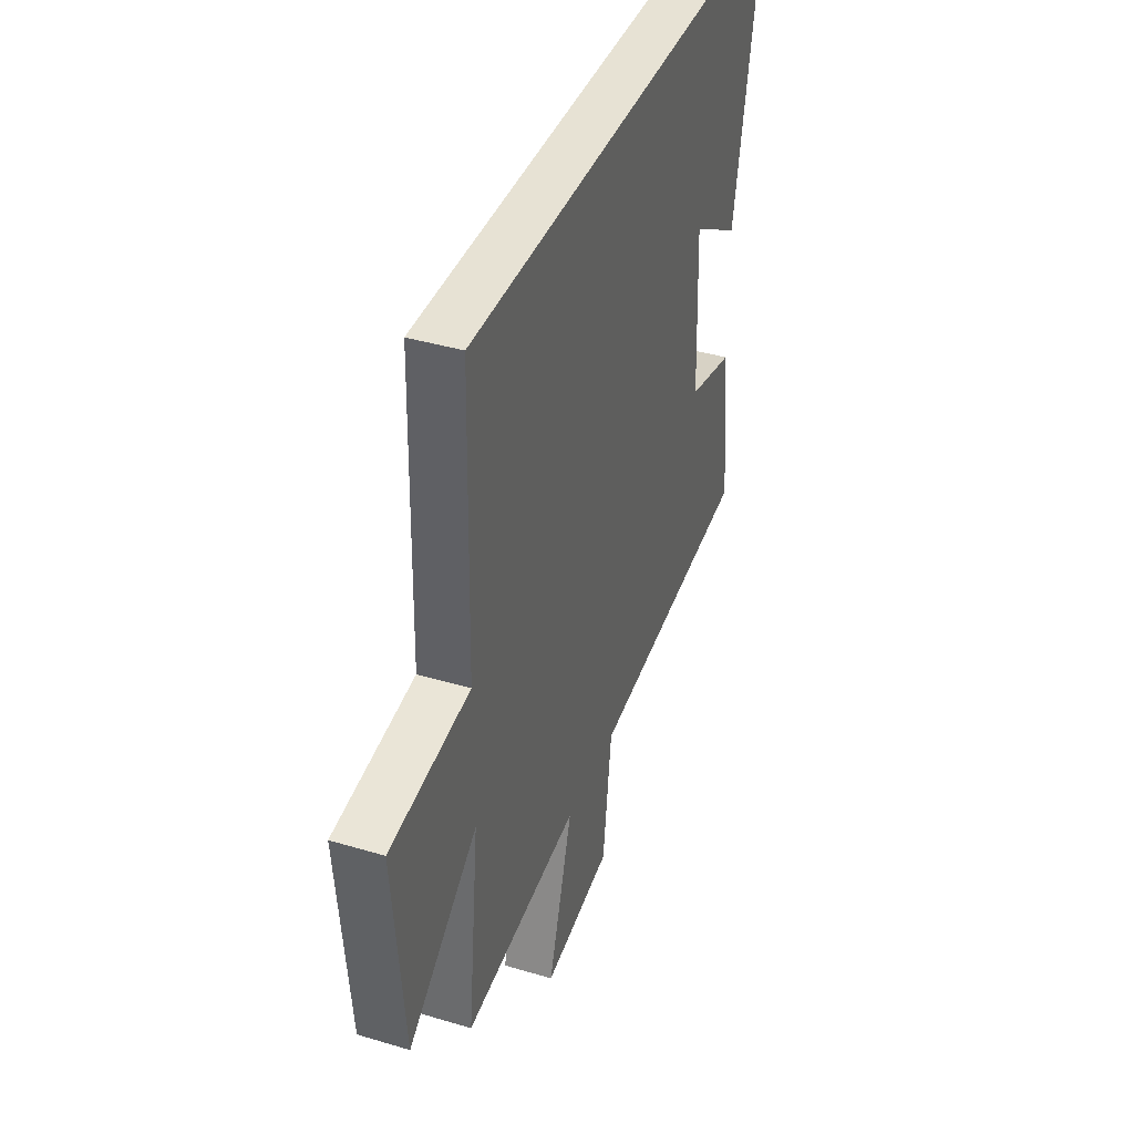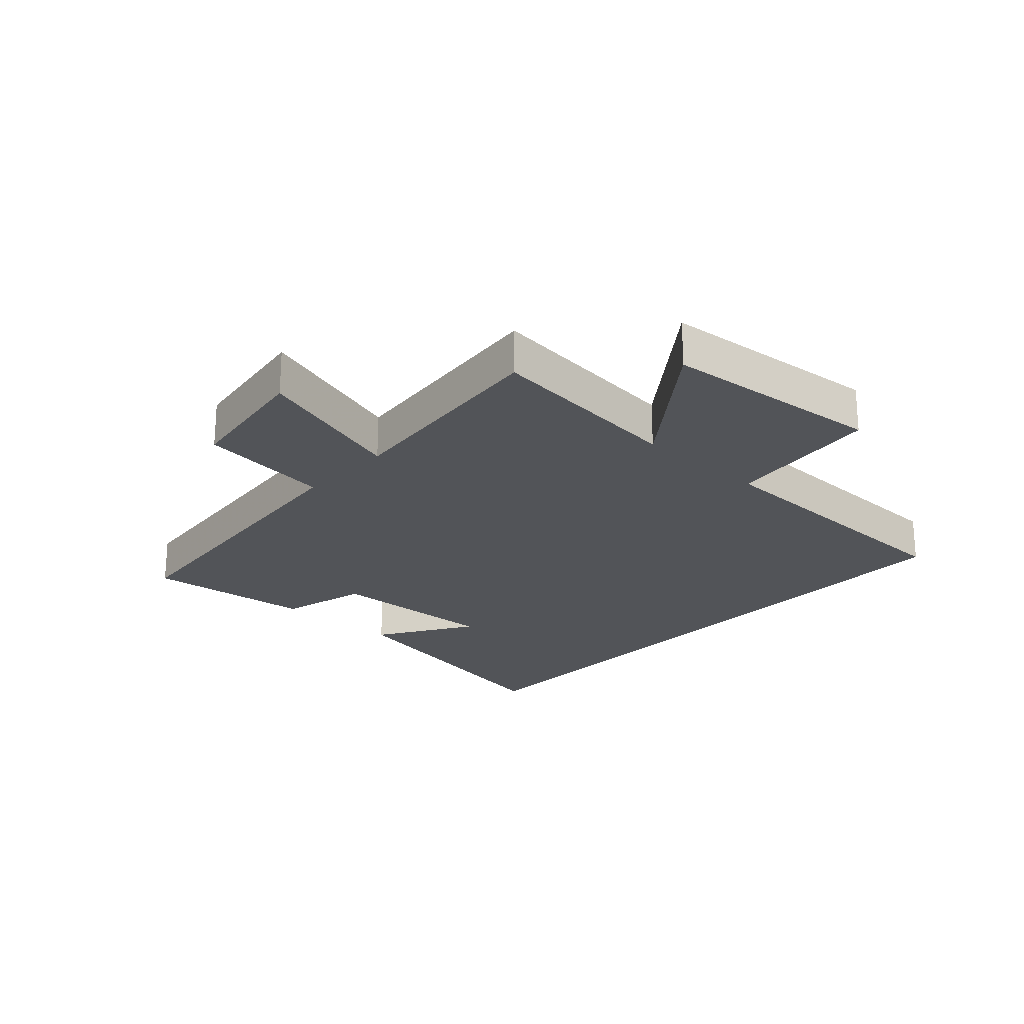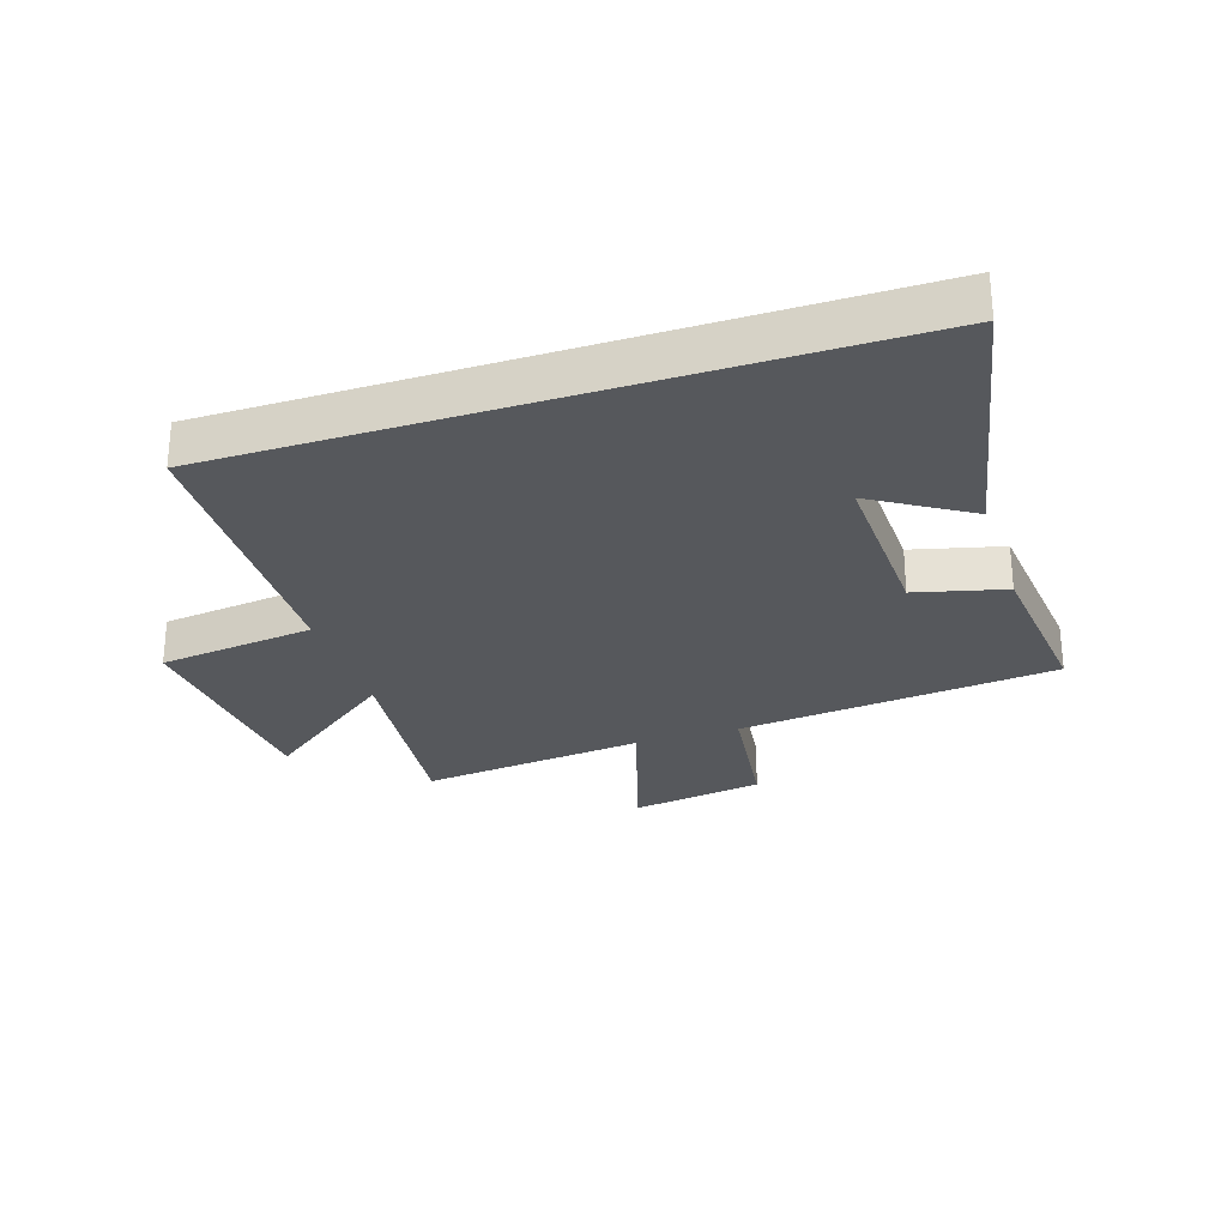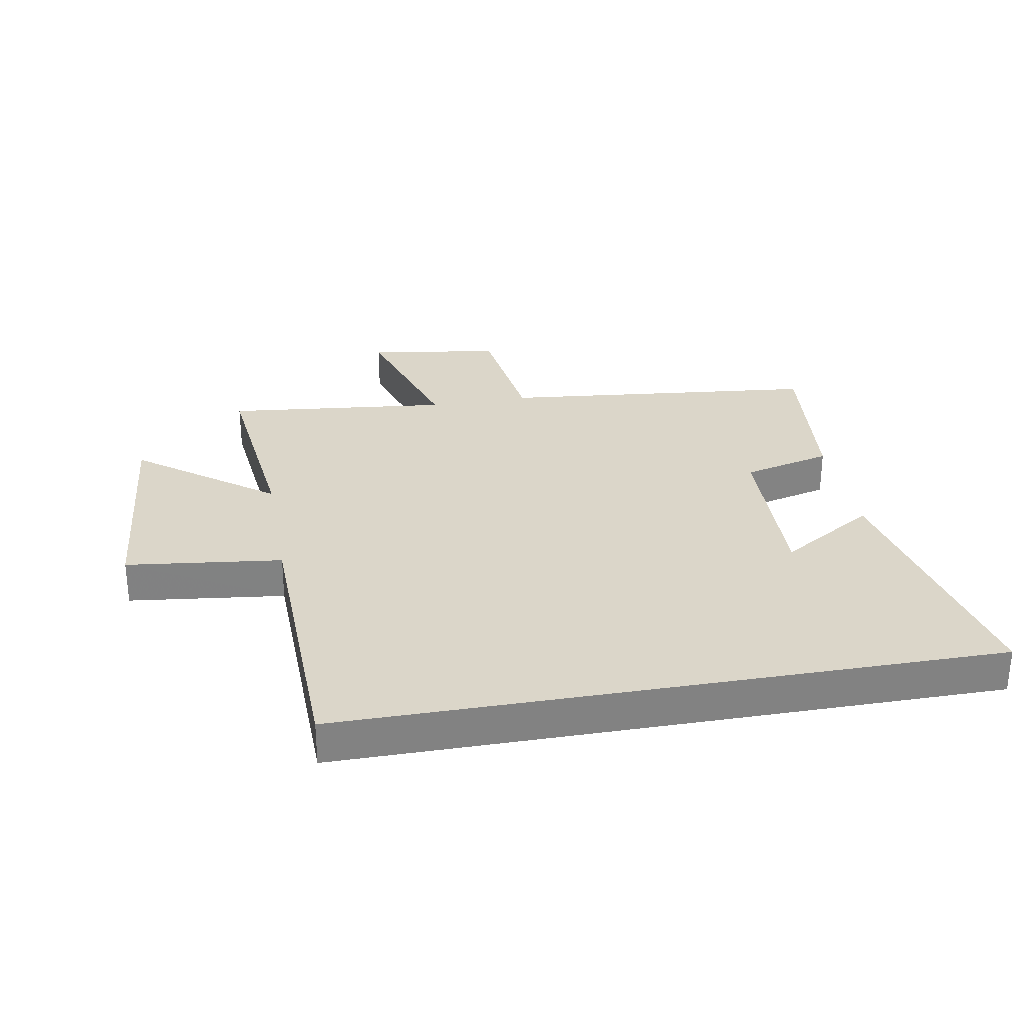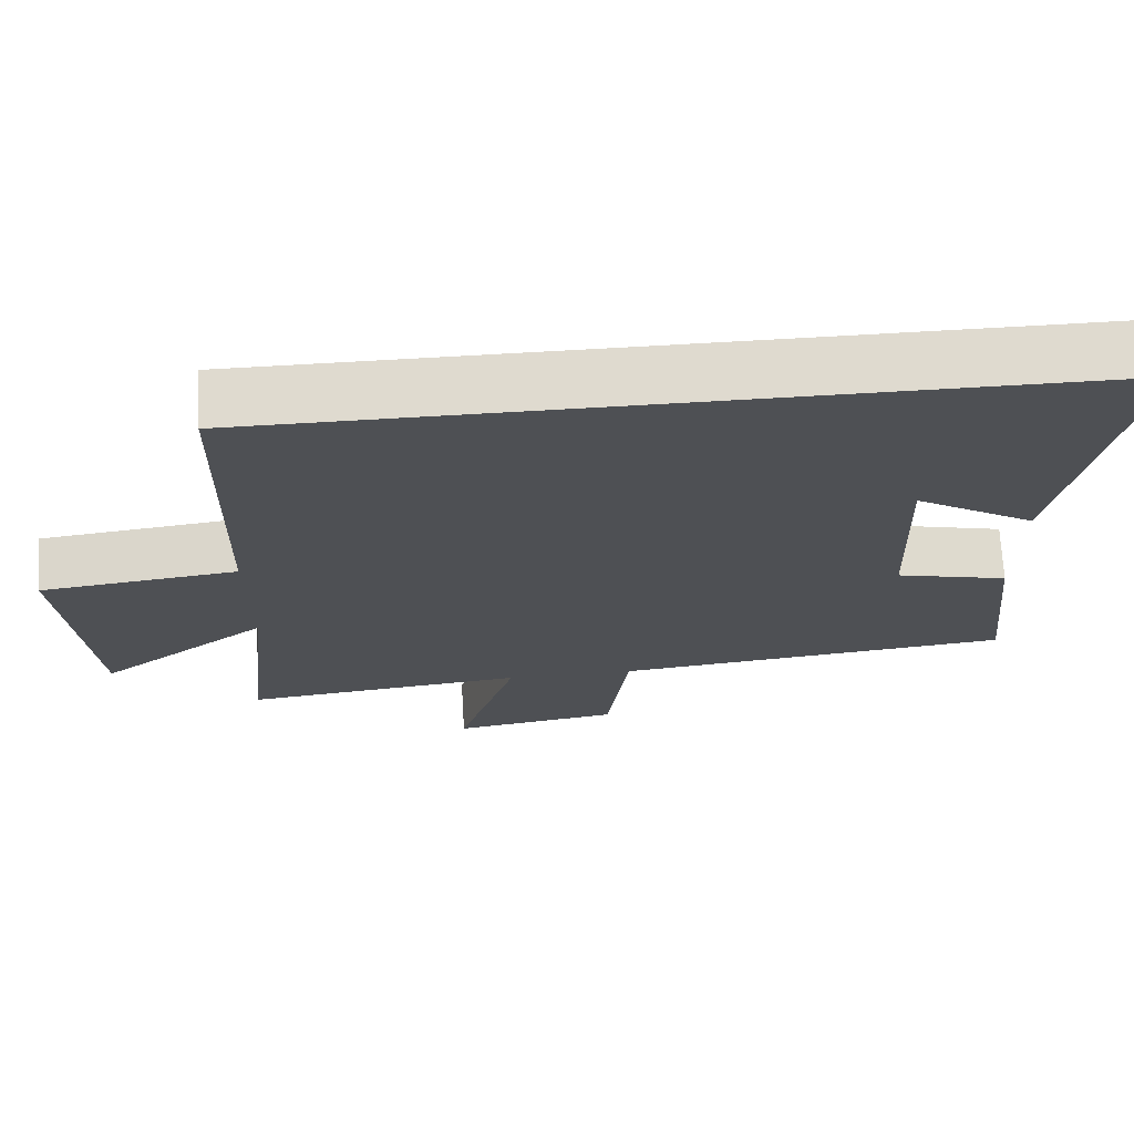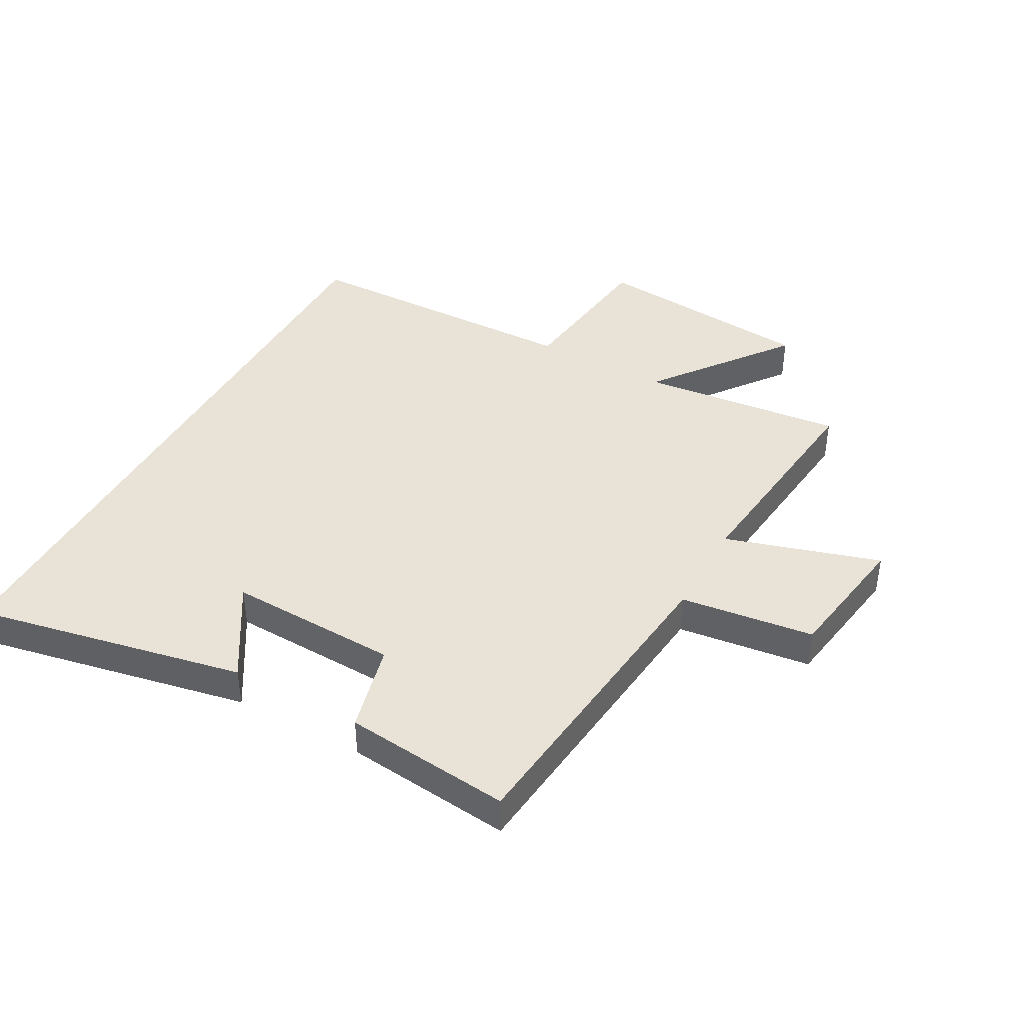
<metadata>
{"format":"obj","ext":"obj","renderer":"f3d","projection":"perspective","resolution":1024,"background":"white","views":[{"elev":39.9,"azim":-69.7,"up":"+Z"},{"elev":-23.0,"azim":-132.7,"up":"+Y"},{"elev":-27.8,"azim":18.0,"up":"+Y"},{"elev":29.7,"azim":-10.2,"up":"+Y"},{"elev":70.8,"azim":-3.3,"up":"+Z"},{"elev":41.9,"azim":118.9,"up":"+Y"}]}
</metadata>
<code>
v -0.536 0.07 -0.54
v -0.5 0.07 -0.205
v -0.723 0.07 -0.374
v -0.757 0.07 -0.006
v -0.5 0.07 0.025
v -0.489 0.07 0.5
v 0.59 0.07 0.5
v 0.5 0.07 0.053
v 0.343 0.07 0.15
v 0.353 0.07 -0.132
v 0.5 0.07 -0.169
v 0.529 0.07 -0.445
v 0.004 0.07 -0.5
v -0.024 0.07 -0.72
v -0.244 0.07 -0.754
v -0.166 0.07 -0.5
v -0.536 0 -0.54
v -0.5 0 -0.205
v -0.723 0 -0.374
v -0.757 0 -0.006
v -0.5 0 0.025
v -0.489 0 0.5
v 0.59 0 0.5
v 0.5 0 0.053
v 0.343 0 0.15
v 0.353 0 -0.132
v 0.5 0 -0.169
v 0.529 0 -0.445
v 0.004 0 -0.5
v -0.024 0 -0.72
v -0.244 0 -0.754
v -0.166 0 -0.5
f 13 14 15 16
f 12 13 16
f 11 12 16
f 10 11 16
f 16 1 2
f 10 16 2
f 9 10 2
f 7 8 9
f 7 9 2
f 6 7 2
f 5 6 2
f 2 3 4 5
f 32 31 30 29
f 32 29 28
f 32 28 27
f 32 27 26
f 18 17 32
f 18 32 26
f 18 26 25
f 25 24 23
f 18 25 23
f 18 23 22
f 18 22 21
f 21 20 19 18
f 1 17 18 2
f 2 18 19 3
f 3 19 20 4
f 4 20 21 5
f 5 21 22 6
f 6 22 23 7
f 7 23 24 8
f 8 24 25 9
f 9 25 26 10
f 10 26 27 11
f 11 27 28 12
f 12 28 29 13
f 13 29 30 14
f 14 30 31 15
f 15 31 32 16
f 16 32 17 1

</code>
